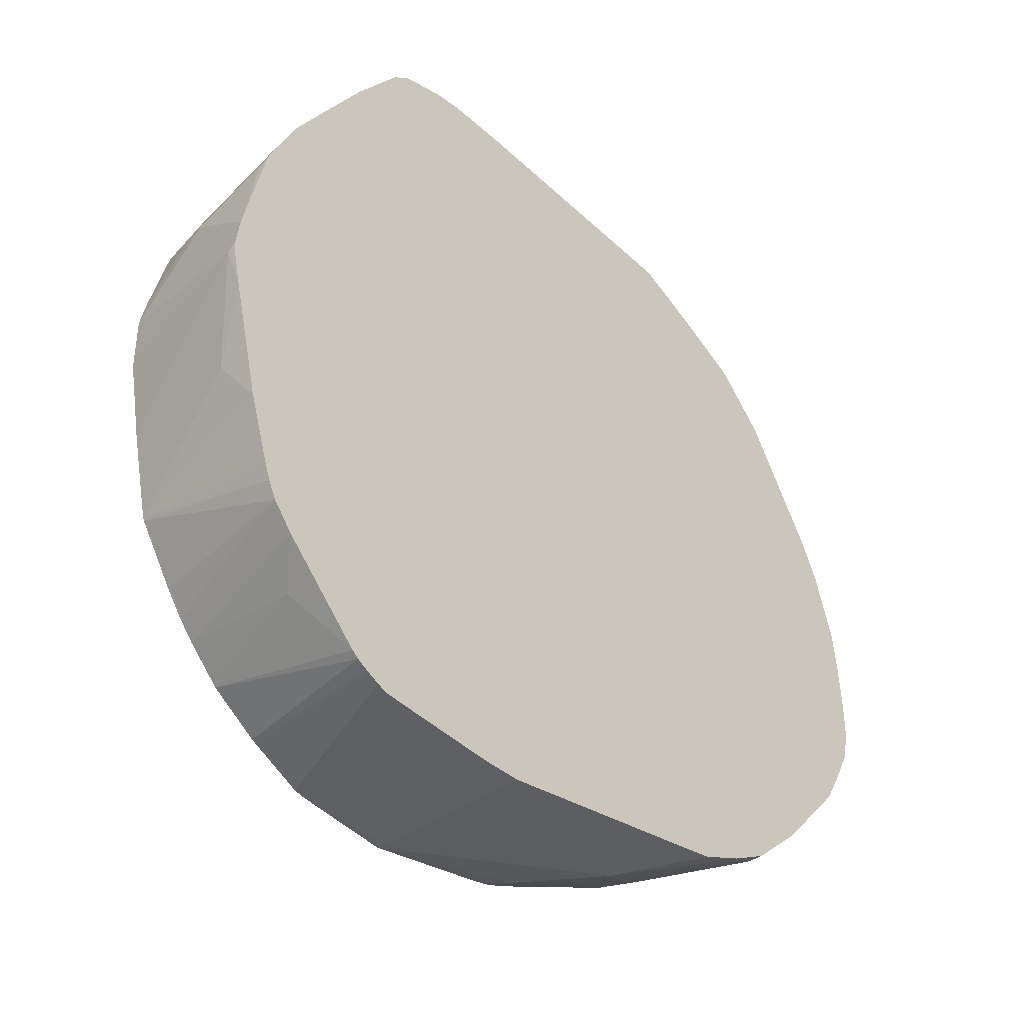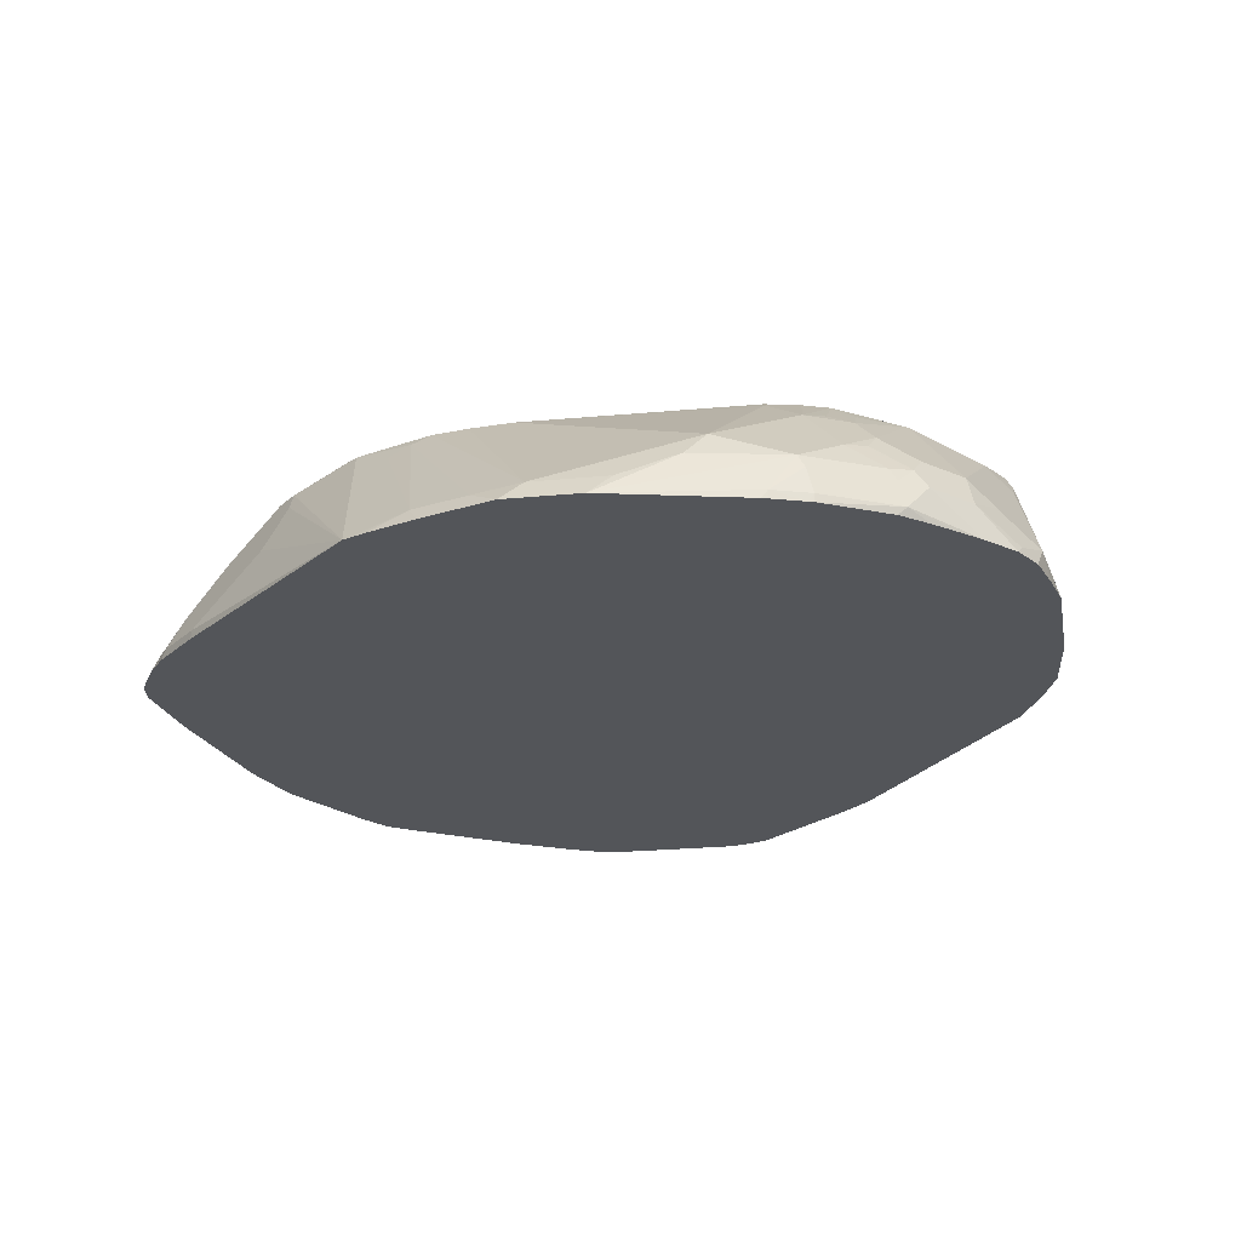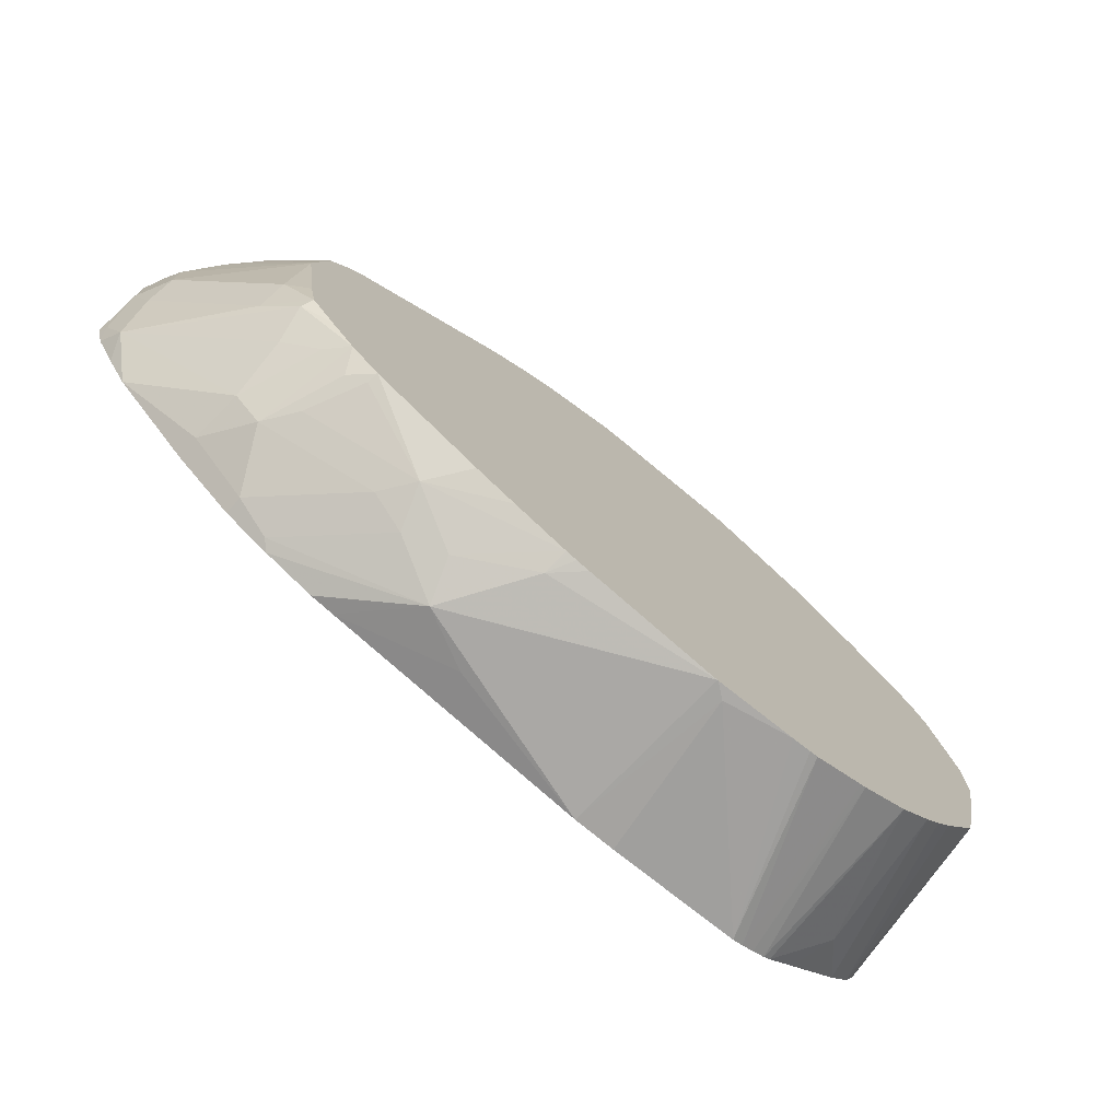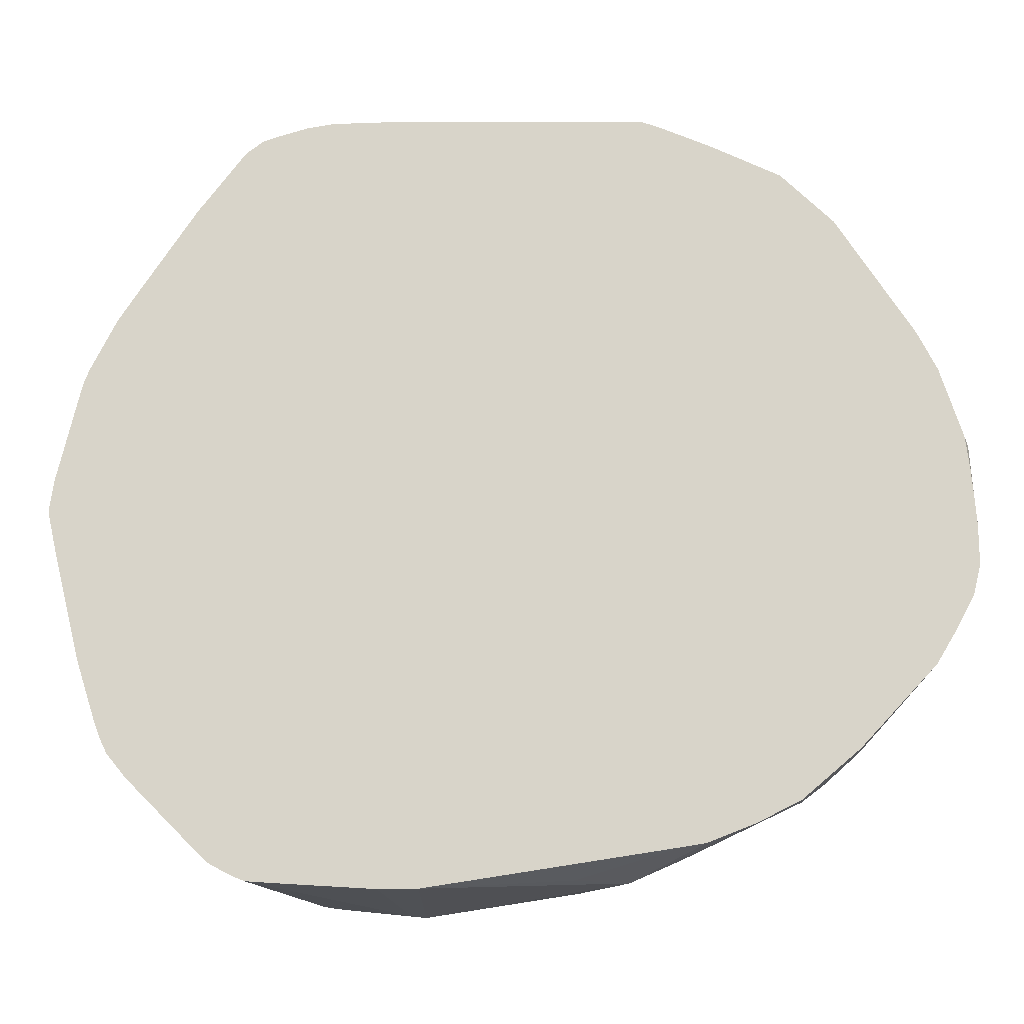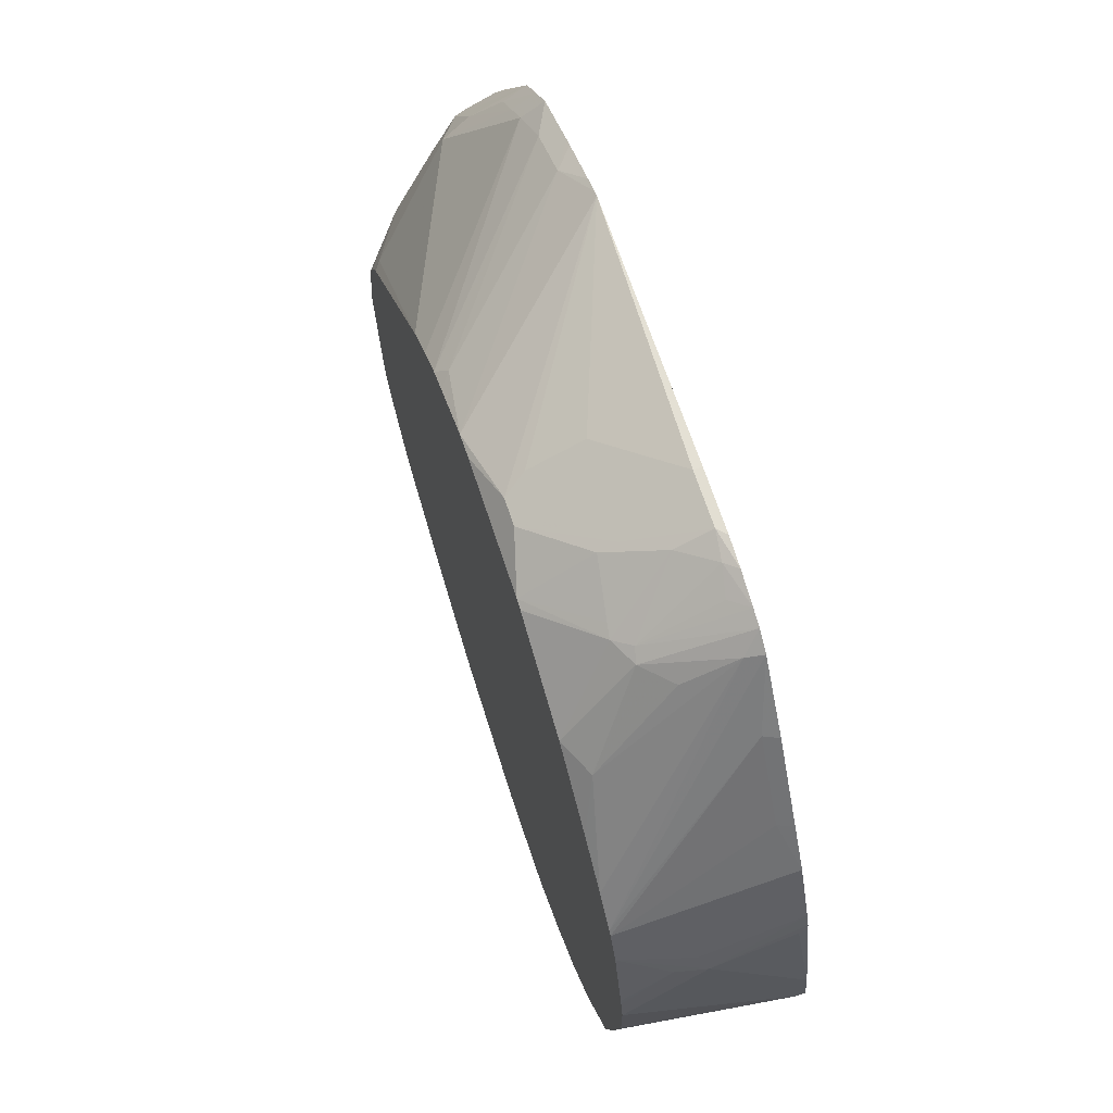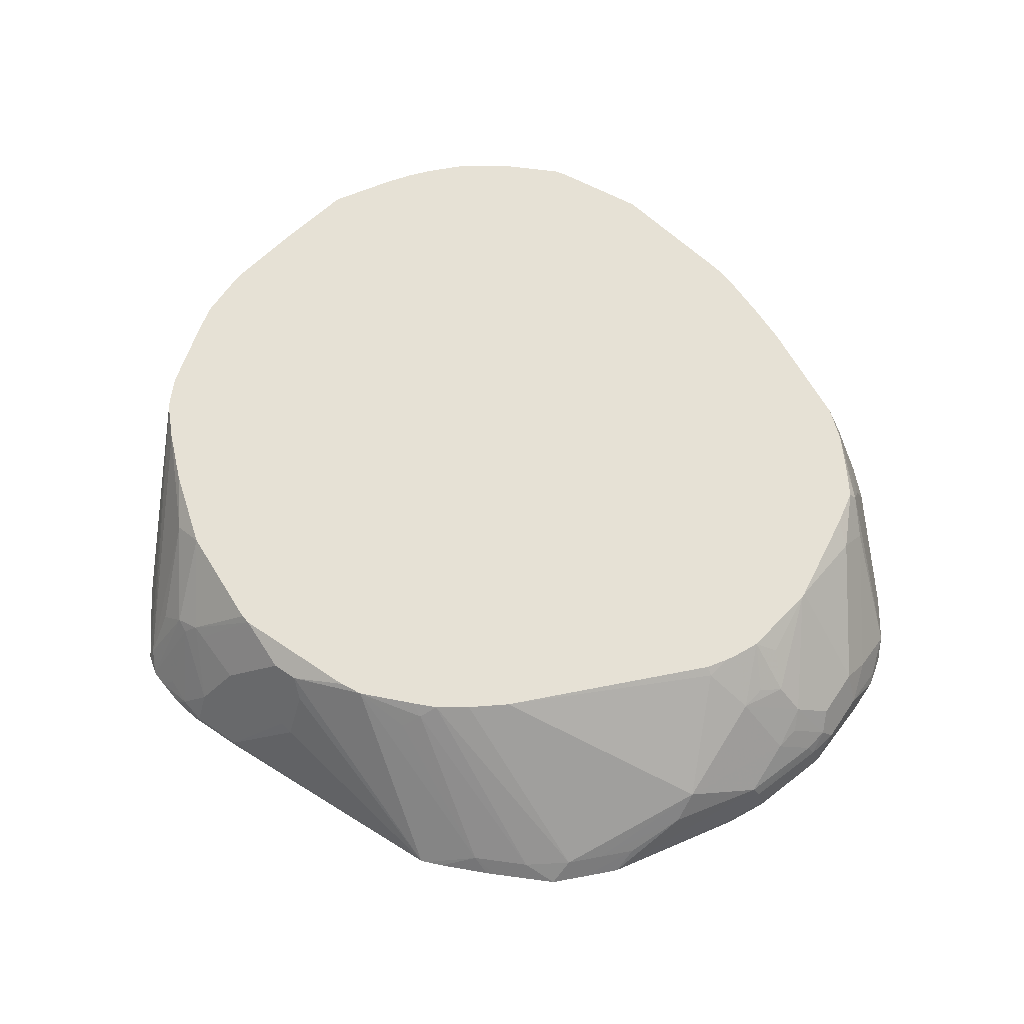
<metadata>
{"format":"obj","ext":"obj","renderer":"f3d","projection":"perspective","resolution":1024,"background":"white","views":[{"elev":-38.4,"azim":-48.2,"up":"+Z"},{"elev":-24.3,"azim":54.1,"up":"+Y"},{"elev":-76.0,"azim":140.4,"up":"+Z"},{"elev":-16.2,"azim":4.3,"up":"+Z"},{"elev":67.8,"azim":-108.1,"up":"+Z"},{"elev":64.6,"azim":34.3,"up":"+Y"}]}
</metadata>
<code>
v -0.1602 0.04236 -0.2449
v -0.1547 -0.04841 -0.2397
v -0.168 0.03651 -0.2446
v -0.1606 0.04236 -0.2449
v -0.08765 0.04236 -0.2337
v -0.07307 0.02921 -0.2337
v -0.04386 -0.0146 -0.2337
v -0.1769 -0.04841 -0.2397
v -0.07307 -0.02921 -0.2337
v -0.01466 -0.04841 -0.2191
v -0.2314 -0.04841 -0.236
v -0.2477 -0.04841 -0.2348
v -0.2045 0.04236 -0.2403
v -0.08036 0.04236 -0.2322
v -0.07568 0.04236 -0.2311
v -0.07453 0.04236 -0.2308
v -0.03652 0.007299 -0.2264
v -0.007317 0.02191 -0.2118
v -0.01466 -4.03e-06 -0.2191
v 0.02918 -0.04381 -0.2045
v 0.0246 -0.04841 -0.2068
v -0.002039 -0.04841 -0.2171
v -0.2191 0.04236 -0.2381
v -0.2147 0.04236 -0.239
v -0.2534 -0.04841 -0.2325
v -0.04532 0.04236 -0.2198
v -0.0231 0.04236 -0.2106
v 0.03531 0.04236 -0.1814
v 0.03652 0.03651 -0.1826
v 0.0511 0.007299 -0.1826
v 0.06326 -0.009733 -0.1801
v 0.004848 0.004865 -0.2093
v 0.04868 -0.03895 -0.1947
v 0.03838 -0.04841 -0.1999
v -0.2468 0.04236 -0.2242
v -0.2601 -0.04841 -0.2292
v 0.0511 0.04236 -0.1679
v 0.04622 0.03164 -0.1777
v 0.04868 0.01947 -0.1801
v 0.07789 -0.009733 -0.1655
v 0.0803 -0.03651 -0.1679
v 0.04868 -0.04841 -0.1947
v -0.2498 0.04236 -0.2227
v -0.267 -0.04841 -0.2255
v 0.06452 0.04236 -0.1522
v 0.0803 0.03651 -0.1387
v 0.06085 0.03164 -0.1631
v 0.07789 0.01947 -0.1509
v 0.1388 -0.03651 -0.09492
v 0.1228 -0.04841 -0.1228
v 0.0803 -0.04841 -0.1679
v -0.2761 0.04236 -0.2052
v -0.2708 -0.04841 -0.2224
v 0.07739 0.04236 -0.1358
v 0.09493 0.02191 -0.1241
v 0.1388 -0.0219 -0.06571
v 0.1461 -0.04381 -0.07301
v 0.1447 -0.04841 -0.08304
v 0.144 -0.04841 -0.08564
v 0.1337 -0.04841 -0.1045
v -0.297 -0.02921 -0.1947
v -0.2936 0.04236 -0.1877
v -0.2855 -0.04841 -0.2078
v 0.08106 0.04236 -0.1154
v 0.09247 0.03408 -0.1071
v 0.09005 0.03164 -0.1193
v 0.1363 -0.009733 -0.04868
v 0.1461 -0.02921 -0.0438
v 0.1483 -0.04841 -0.06844
v 0.147 -0.04841 -0.07393
v -0.3147 -0.04841 -0.1786
v -0.3023 0.04236 -0.1775
v 0.08834 0.04236 -0.05915
v 0.1363 -0.009733 -0.01951
v 0.1461 -0.02921 -0.01463
v 0.1483 -0.04841 -0.04609
v -0.3257 -0.04841 -0.1653
v -0.3115 0.04236 -0.1649
v 0.08834 0.04236 -0.05695
v 0.1412 -0.01947 -0.009748
v 0.1217 0.004865 -0.004909
v 0.1461 -0.04381 -2.534e-05
v 0.1424 -0.02921 0.001822
v 0.1472 -0.04841 -0.02977
v -0.328 -0.04841 -0.1606
v -0.3316 0.04236 -0.1336
v 0.09247 0.03408 -0.01951
v 0.1071 0.01947 -0.004909
v 0.08106 0.04236 -0.01318
v 0.1265 -0.004864 0.004858
v 0.1388 -0.0219 0.003626
v 0.09493 0.02191 0.01823
v 0.1241 -0.007298 0.01823
v 0.1437 -0.04841 0.00455
v 0.1443 -0.04841 -2.534e-05
v 0.1461 -0.04841 -0.01463
v 0.1278 -0.02921 0.04564
v 0.1314 -0.04381 0.04379
v 0.1314 -0.04841 0.04379
v -0.3302 -0.04841 -0.1561
v -0.3323 0.04236 -0.1318
v 0.09734 0.02434 0.004858
v 0.07447 0.04236 0.0007225
v 0.1241 -0.0219 0.04744
v 0.07155 0.04236 0.005826
v 0.06814 0.03895 0.01946
v 0.09493 -0.007298 0.07666
v 0.1217 -0.04381 0.06328
v 0.1299 -0.04841 0.04687
v -0.3339 -0.04841 -0.146
v -0.3449 -0.04841 -0.1123
v -0.3506 -0.02921 -0.08762
v -0.3425 0.04236 -0.08617
v 0.09493 -0.0219 0.09126
v 0.07759 -0.04841 0.1337
v 0.06427 0.04236 0.01678
v -0.02436 0.04236 0.1071
v 0.0511 -0.03651 0.1497
v 0.06572 -0.03651 0.1351
v 0.1202 -0.04841 0.06632
v 0.1217 -0.04841 0.06328
v -0.3595 -0.04841 -0.05383
v -0.3608 -0.04841 -0.04837
v -0.3652 -0.04381 -0.02919
v -0.3506 0.04236 -0.0438
v 0.0803 -0.03651 0.1205
v 0.06301 -0.04841 0.1484
v -0.04336 0.04236 0.1222
v 0.04838 -0.04841 0.163
v -0.0599 0.04236 0.1336
v 0.02918 -0.03895 0.1655
v -0.3652 -0.04841 -0.02919
v -0.3652 -0.04841 -0.02462
v -0.3506 -4.03e-06 0.02919
v -0.3506 0.02921 -2.534e-05
v -0.3506 0.04236 -0.01318
v 0.0146 -0.04841 0.1799
v -0.07307 0.04236 0.1395
v -0.06578 0.03651 0.1424
v -2.817e-05 -0.03895 0.1801
v -0.3629 -0.04841 -0.008912
v -0.3506 -0.04381 0.04379
v -0.3492 -0.04841 0.04903
v -0.3463 -0.04841 0.05615
v -0.3457 0.004865 0.03891
v -0.3359 0.04236 0.04379
v -0.3469 0.01643 0.02919
v -0.3476 0.04236 -2.534e-05
v 0.009975 -0.04841 0.1822
v -0.1037 0.04236 0.1526
v -0.07307 0.02921 0.1515
v -0.01652 -0.04841 0.194
v -0.02587 -0.04841 0.1978
v -0.3506 -0.04841 0.04379
v -0.3317 -0.04841 0.08537
v -0.3279 0.04236 0.05985
v -0.331 0.04236 0.05356
v -0.3352 0.04236 0.04524
v -0.3469 0.04236 0.003274
v -0.02923 -0.04841 0.199
v -0.1169 0.04236 0.1541
v -0.1461 0.03408 0.1655
v -0.317 -0.04841 0.1076
v -0.314 -0.04016 0.1095
v -0.2848 -0.04016 0.1533
v -0.326 0.04236 0.06236
v -0.1387 0.02191 0.1716
v -0.1387 -0.007298 0.1862
v -0.1753 -0.04381 0.2045
v -0.1753 -0.04841 0.2045
v -0.1899 0.04236 0.1541
v -0.1606 0.03408 0.1655
v -0.1461 0.02434 0.1704
v -0.2878 -0.04841 0.1514
v -0.2604 -0.04841 0.1874
v -0.3116 0.04236 0.07789
v -0.2581 -0.03895 0.185
v -0.1461 -0.004864 0.185
v -0.2045 -0.04381 0.2045
v -0.209 -0.04841 0.2045
v -0.1953 0.04236 0.1527
v -0.2264 0.01095 0.1679
v -0.2191 0.009734 0.1704
v -0.1899 0.004865 0.1801
v -0.1899 -0.004864 0.185
v -0.1606 0.02434 0.1704
v -0.2505 -0.04841 0.1946
v -0.2961 0.04236 0.09227
v -0.2702 0.03286 0.1241
v -0.241 0.003648 0.1679
v -0.2556 -0.01095 0.1679
v -0.2045 -0.02434 0.1947
v -0.2191 -0.04199 0.2008
v -0.2248 -0.04841 0.2023
v -0.2516 0.04236 0.1278
v -0.2337 0.001817 0.1716
v -0.2417 -0.04841 0.1976
v -0.2888 0.04236 0.09896
v -0.2337 -0.03895 0.1947
f 1 2 3
f 106 117 107
f 106 116 117
f 105 116 106
f 104 115 108
f 104 114 115
f 104 107 114
f 101 112 113
f 101 111 112
f 101 110 111
f 107 118 119
f 100 110 101
f 98 109 99
f 97 108 98
f 97 104 108
f 93 107 104
f 92 107 93
f 92 106 107
f 92 105 106
f 92 103 105
f 91 104 97
f 98 108 109
f 107 119 114
f 107 117 118
f 108 120 121
f 124 134 135
f 124 133 134
f 124 132 133
f 123 132 124
f 119 127 126
f 118 131 129
f 118 130 131
f 118 128 130
f 118 127 119
f 118 129 127
f 117 128 118
f 115 126 127
f 114 126 115
f 114 119 126
f 113 124 125
f 112 124 113
f 112 123 124
f 112 122 123
f 111 122 112
f 108 115 120
f 108 121 109
f 91 93 104
f 89 92 102
f 89 103 92
f 88 89 102
f 75 80 83
f 75 82 76
f 74 81 80
f 74 79 81
f 72 77 78
f 71 77 72
f 68 76 69
f 68 75 76
f 67 79 74
f 67 73 79
f 67 75 68
f 67 80 75
f 67 74 80
f 65 73 67
f 64 73 65
f 62 71 72
f 61 71 62
f 61 63 71
f 57 70 58
f 57 69 70
f 57 68 69
f 75 83 82
f 124 135 136
f 76 82 84
f 77 86 78
f 88 102 92
f 86 100 101
f 85 100 86
f 83 91 97
f 82 99 94
f 82 98 99
f 82 97 98
f 82 83 97
f 82 96 84
f 82 95 96
f 82 94 95
f 81 93 90
f 81 92 93
f 81 88 92
f 80 91 83
f 80 93 91
f 80 90 93
f 80 81 90
f 79 89 87
f 79 88 81
f 79 87 88
f 77 85 86
f 56 67 68
f 124 136 125
f 129 140 137
f 177 187 190
f 176 189 188
f 176 177 189
f 175 187 177
f 172 185 186
f 172 184 185
f 171 184 172
f 171 183 184
f 171 182 183
f 177 190 191
f 171 181 182
f 169 179 180
f 169 186 179
f 169 173 186
f 169 178 173
f 168 178 169
f 167 178 168
f 167 173 178
f 166 177 176
f 166 175 177
f 169 180 170
f 177 191 189
f 179 186 185
f 179 185 192
f 196 197 199
f 193 197 194
f 193 199 197
f 193 196 199
f 192 196 193
f 189 195 198
f 189 190 195
f 189 191 190
f 188 189 198
f 187 196 190
f 187 197 196
f 184 192 185
f 183 192 184
f 182 192 183
f 182 196 192
f 182 190 196
f 182 195 190
f 181 195 182
f 179 194 180
f 179 193 194
f 179 192 193
f 165 175 166
f 165 174 175
f 163 165 164
f 163 174 165
f 140 153 152
f 140 150 153
f 140 151 150
f 140 152 149
f 139 151 140
f 139 150 151
f 138 150 139
f 137 140 149
f 135 148 136
f 134 148 135
f 134 147 148
f 134 146 147
f 134 145 146
f 134 144 145
f 134 143 144
f 134 142 143
f 134 141 142
f 133 141 134
f 131 139 140
f 130 139 131
f 130 138 139
f 141 154 142
f 129 131 140
f 142 154 143
f 145 155 156
f 162 173 167
f 162 186 173
f 162 172 186
f 161 172 162
f 161 171 172
f 160 169 170
f 160 168 169
f 160 167 168
f 160 162 167
f 156 165 166
f 156 164 165
f 155 164 156
f 155 163 164
f 150 162 160
f 150 161 162
f 150 160 153
f 147 159 148
f 146 159 147
f 145 158 146
f 145 157 158
f 145 156 157
f 144 155 145
f 55 67 56
f 87 89 88
f 55 66 65
f 2 76 84
f 2 69 76
f 2 70 69
f 2 58 70
f 2 59 58
f 2 60 59
f 2 50 60
f 2 51 50
f 2 42 51
f 2 84 96
f 2 34 42
f 2 22 21
f 2 10 22
f 2 9 10
f 2 7 9
f 2 8 3
f 1 7 2
f 1 6 7
f 1 5 6
f 55 65 67
f 2 21 34
f 2 96 95
f 2 95 94
f 2 94 99
f 2 155 144
f 2 163 155
f 2 174 163
f 2 175 174
f 2 187 175
f 2 197 187
f 2 194 197
f 2 180 194
f 2 170 180
f 2 160 170
f 2 153 160
f 2 152 153
f 2 149 152
f 2 137 149
f 2 129 137
f 2 127 129
f 2 115 127
f 2 120 115
f 2 121 120
f 2 109 121
f 2 99 109
f 1 15 14
f 1 16 15
f 1 26 16
f 1 27 26
f 1 157 156
f 1 158 157
f 1 146 158
f 1 159 146
f 1 148 159
f 1 136 148
f 1 125 136
f 1 113 125
f 1 101 113
f 1 86 101
f 1 78 86
f 1 72 78
f 1 62 72
f 1 52 62
f 1 43 52
f 1 35 43
f 1 23 35
f 1 24 23
f 1 13 24
f 1 4 13
f 1 3 4
f 1 156 166
f 2 144 143
f 1 166 176
f 1 188 198
f 1 28 27
f 1 37 28
f 1 45 37
f 1 54 45
f 1 64 54
f 1 73 64
f 1 79 73
f 1 89 79
f 1 103 89
f 1 105 103
f 1 116 105
f 1 117 116
f 1 128 117
f 1 130 128
f 1 138 130
f 1 150 138
f 1 161 150
f 1 171 161
f 1 181 171
f 1 195 181
f 1 198 195
f 1 176 188
f 2 143 154
f 1 14 5
f 2 141 133
f 37 47 40
f 37 46 47
f 37 45 46
f 36 44 43
f 35 36 43
f 33 42 34
f 33 51 42
f 33 41 51
f 31 41 33
f 40 47 48
f 31 40 41
f 31 38 37
f 31 39 38
f 31 33 32
f 29 31 30
f 29 39 31
f 28 39 29
f 28 38 39
f 28 37 38
f 25 36 35
f 31 37 40
f 40 48 49
f 40 49 50
f 40 50 41
f 2 154 141
f 54 65 66
f 54 64 65
f 53 63 61
f 52 61 62
f 52 53 61
f 49 55 56
f 49 60 50
f 49 59 60
f 49 58 59
f 49 57 58
f 49 68 57
f 49 56 68
f 46 49 48
f 46 55 49
f 46 54 55
f 46 48 47
f 45 54 46
f 44 53 52
f 43 44 52
f 41 50 51
f 23 25 35
f 21 33 34
f 54 66 55
f 19 33 20
f 3 13 4
f 3 12 13
f 3 11 12
f 3 8 11
f 2 11 8
f 2 12 11
f 2 25 12
f 2 36 25
f 2 44 36
f 2 53 44
f 2 63 53
f 2 71 63
f 2 77 71
f 2 85 77
f 2 100 85
f 2 110 100
f 2 111 110
f 2 122 111
f 2 123 122
f 2 132 123
f 20 33 21
f 5 14 6
f 6 14 15
f 2 133 132
f 6 16 17
f 19 32 33
f 18 26 27
f 18 32 19
f 18 31 32
f 18 30 31
f 18 29 30
f 6 15 16
f 18 27 28
f 16 18 17
f 16 26 18
f 18 28 29
f 12 24 13
f 12 23 24
f 7 10 9
f 7 22 10
f 7 21 22
f 7 20 21
f 7 19 20
f 7 18 19
f 7 17 18
f 12 25 23
f 6 17 7

</code>
